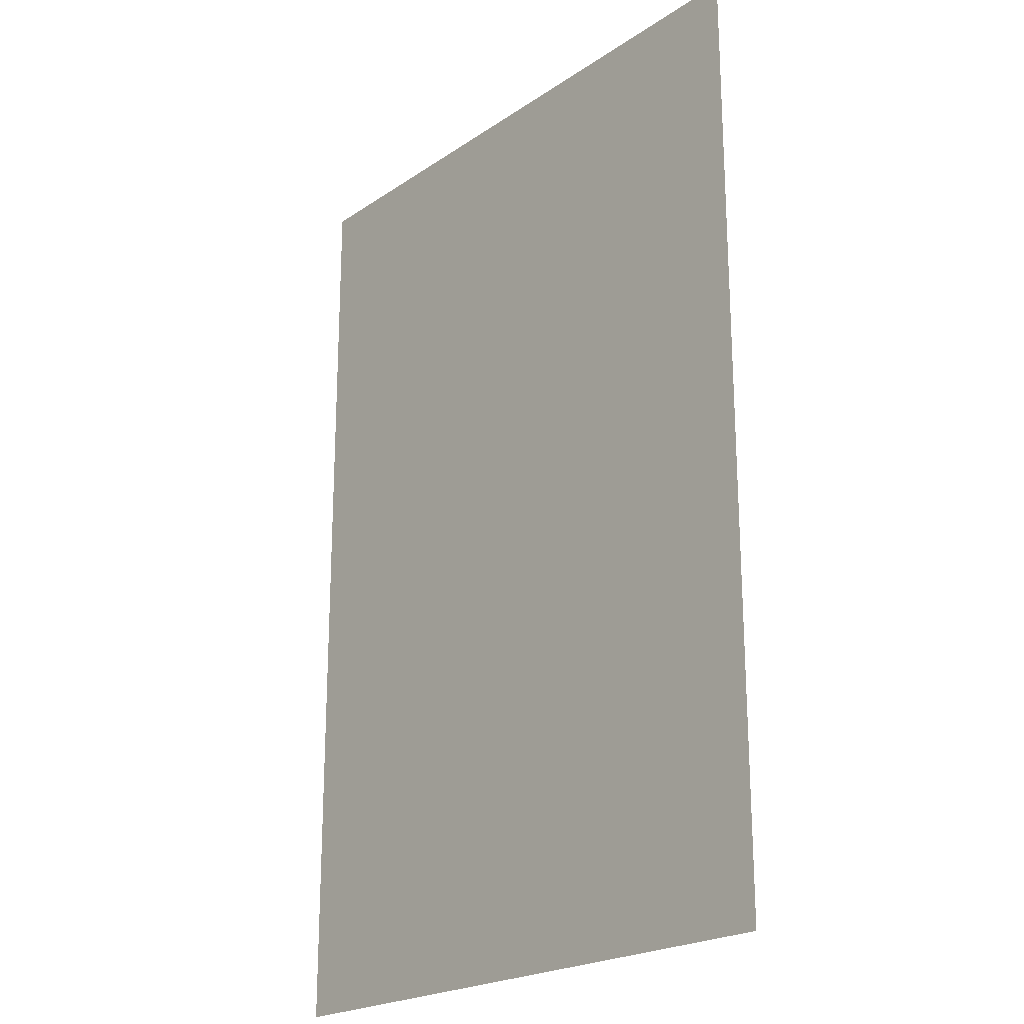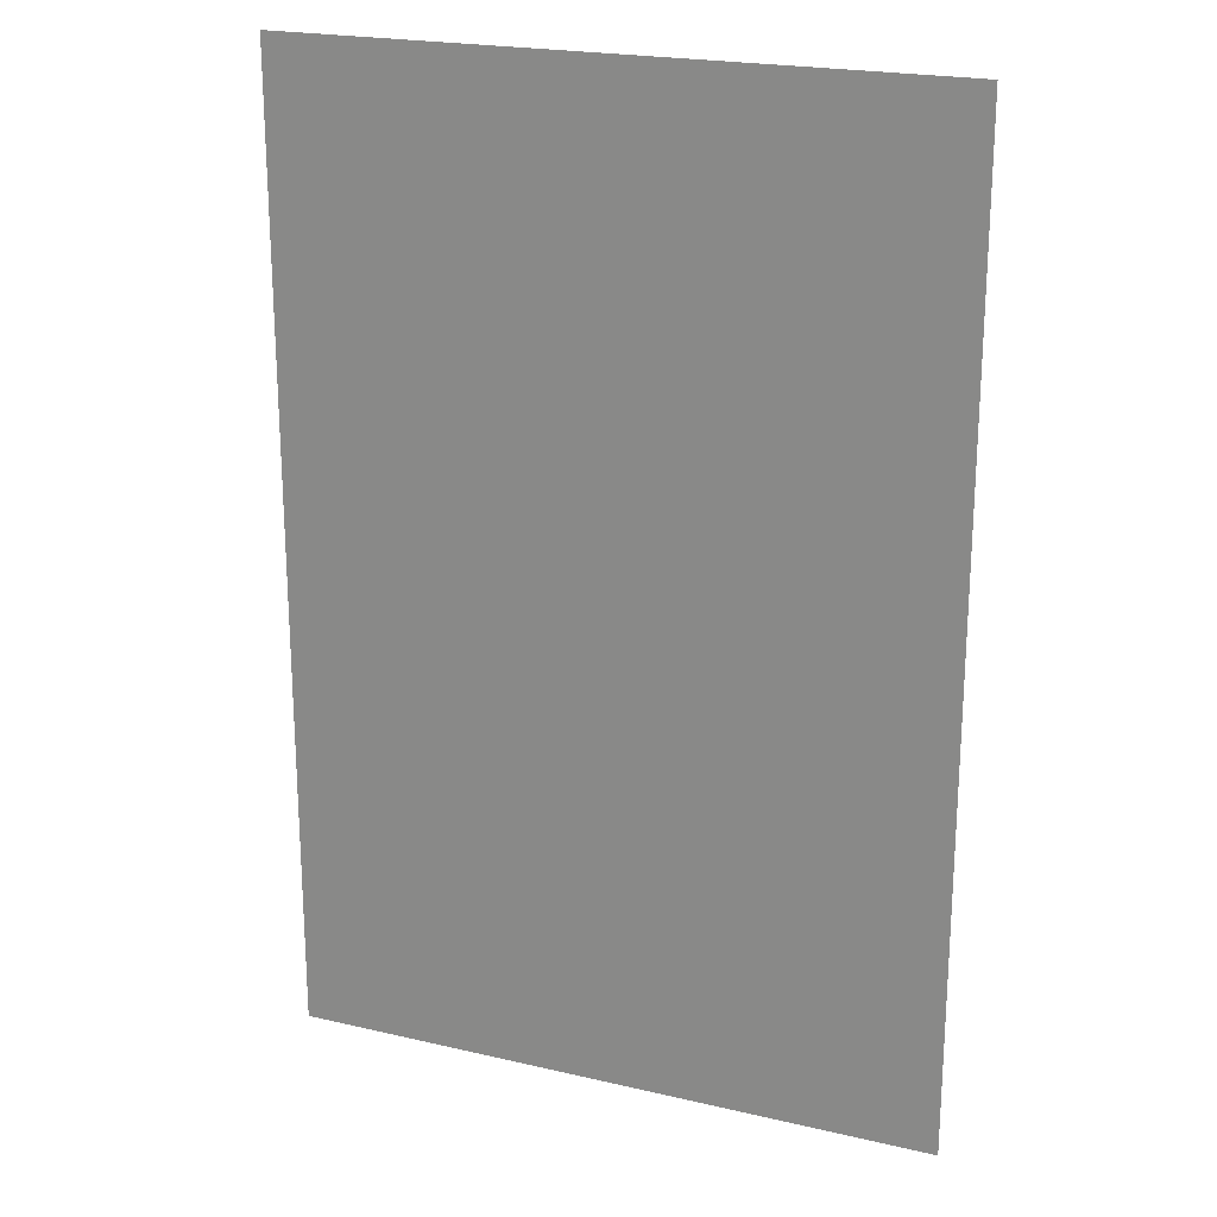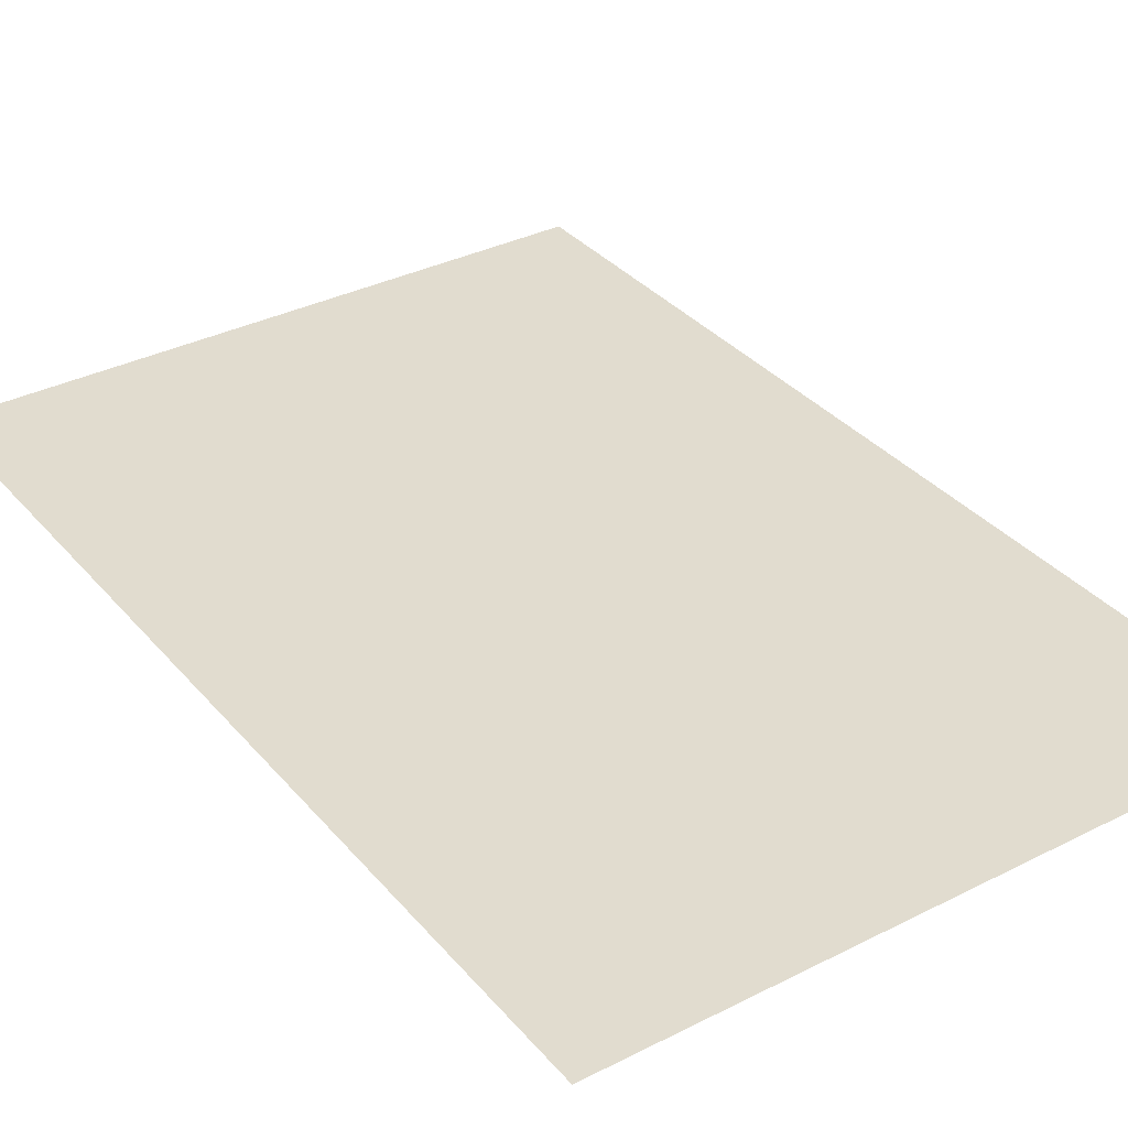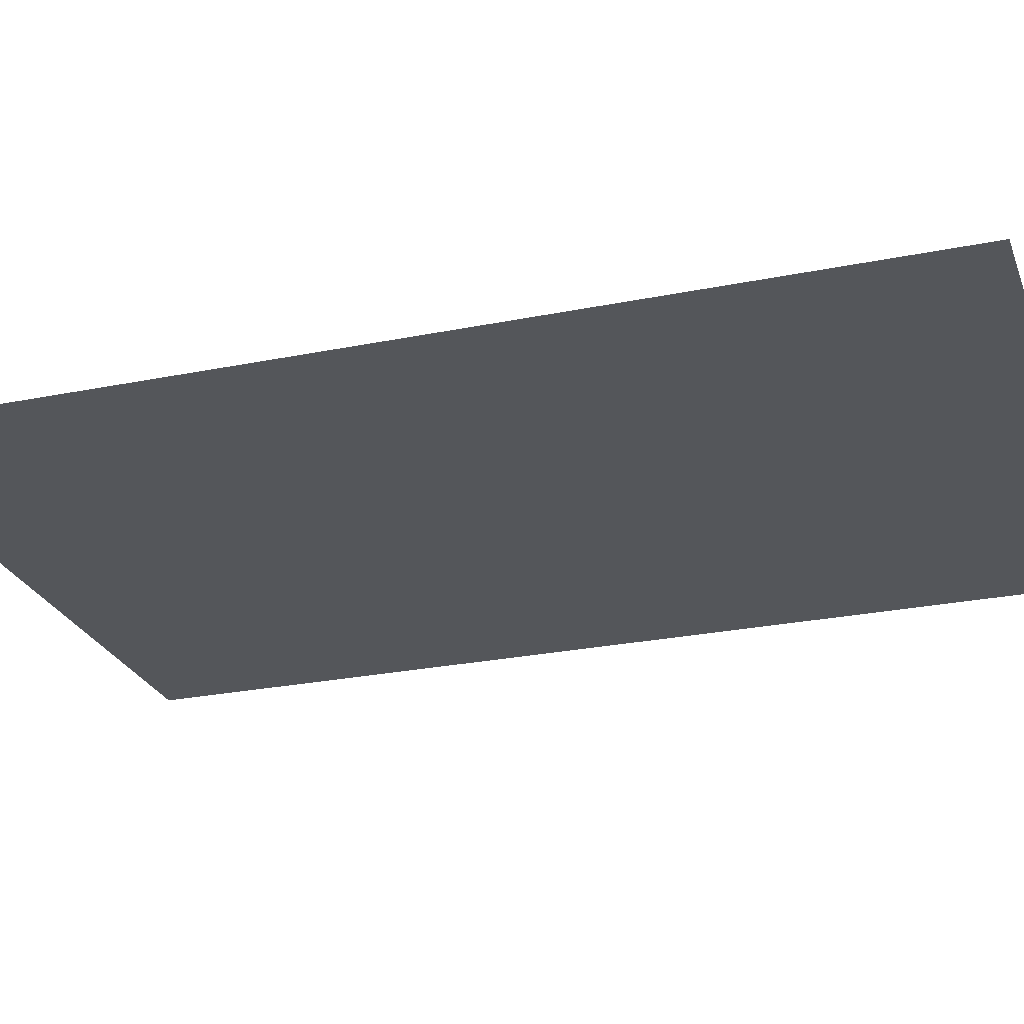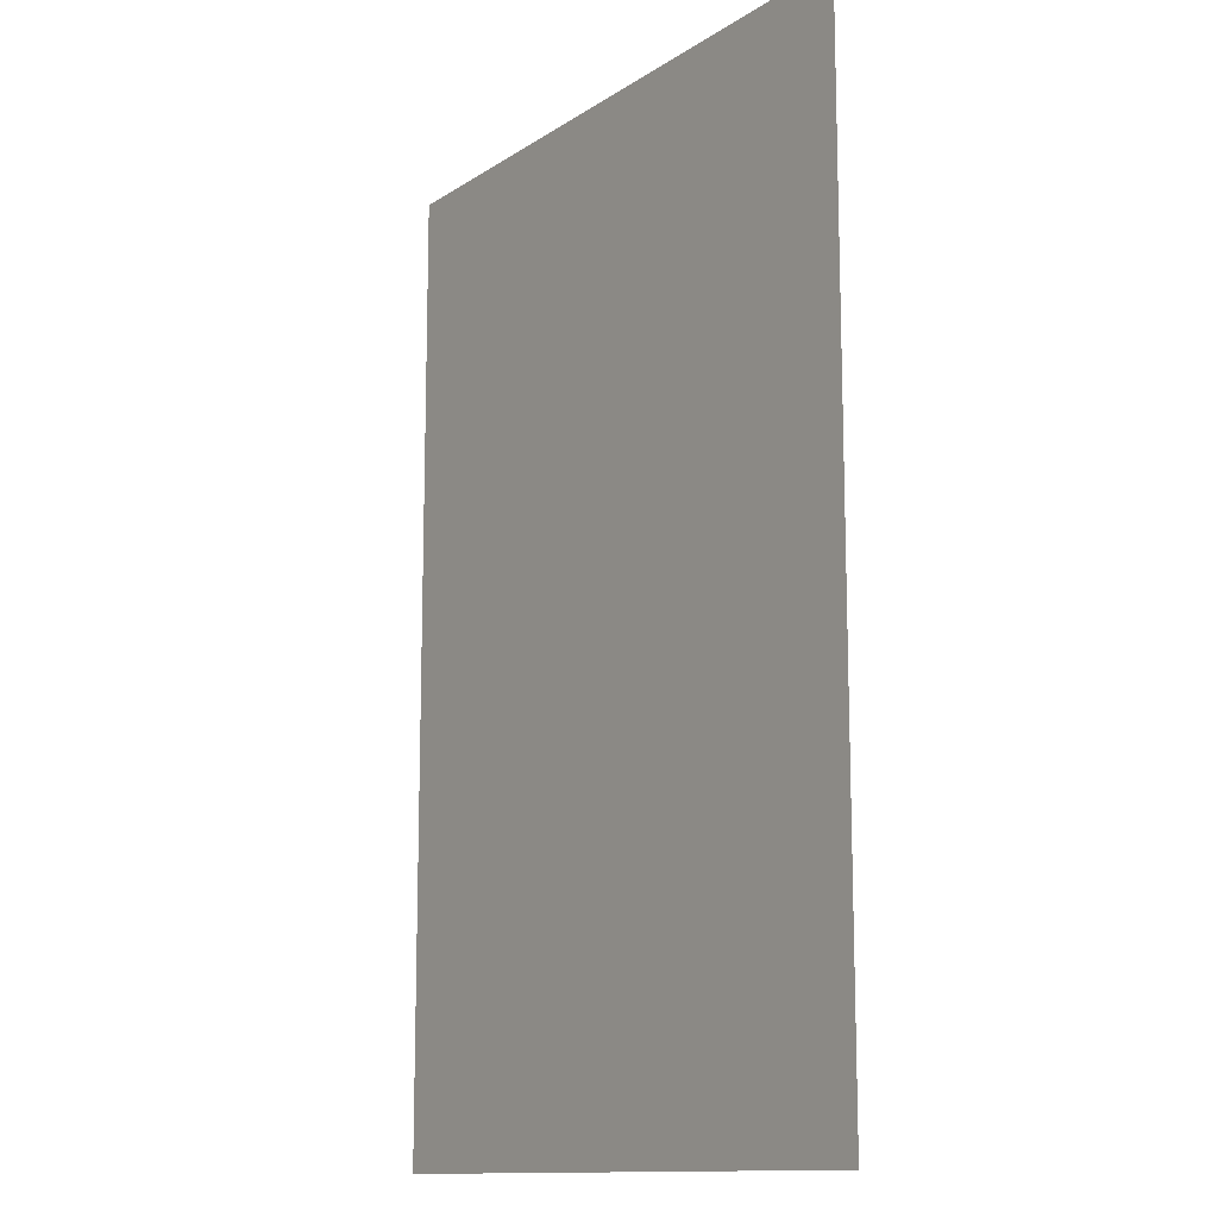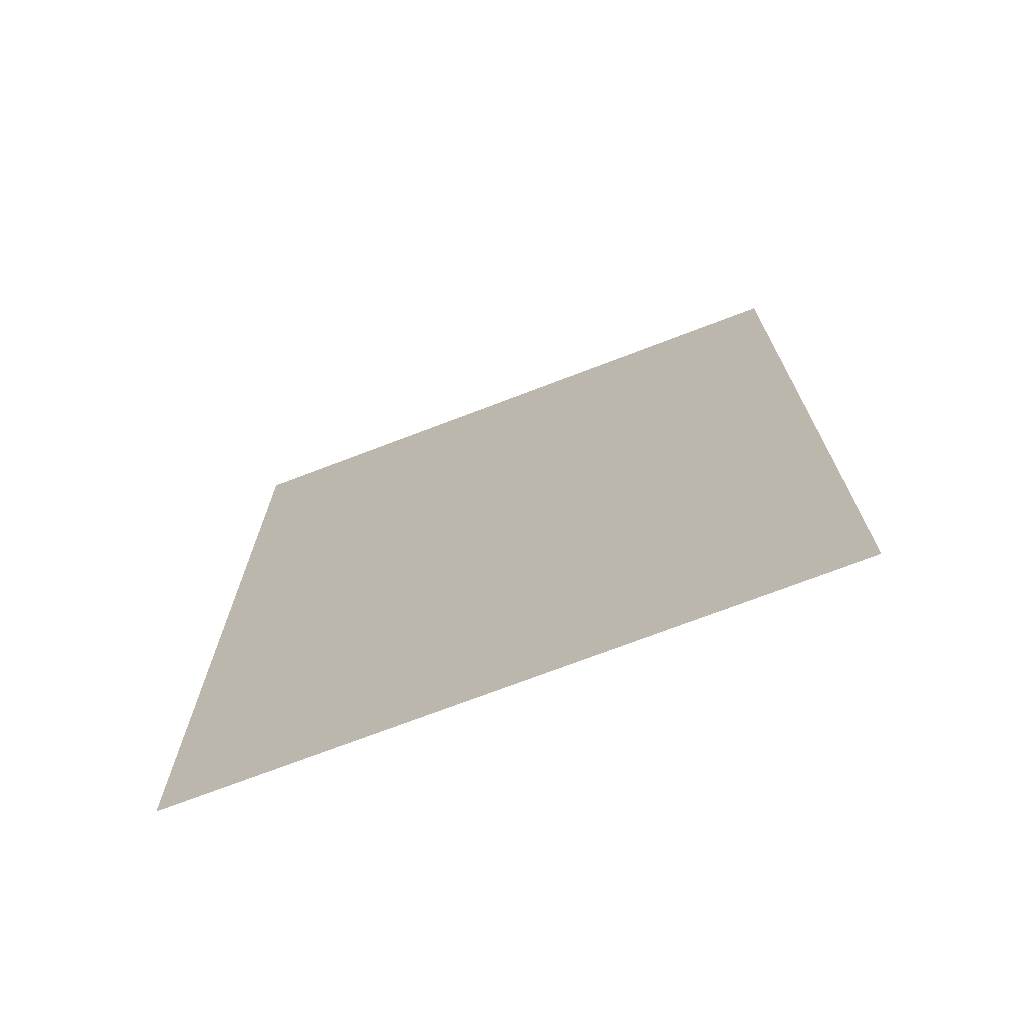
<metadata>
{"format":"obj","ext":"obj","renderer":"f3d","projection":"perspective","resolution":1024,"background":"white","views":[{"elev":-21.7,"azim":-130.5,"up":"+Y"},{"elev":21.5,"azim":-157.6,"up":"+Y"},{"elev":34.5,"azim":145.8,"up":"+Z"},{"elev":-25.6,"azim":-71.9,"up":"+Z"},{"elev":-12.8,"azim":55.2,"up":"+Y"},{"elev":-72.7,"azim":20.9,"up":"+Y"}]}
</metadata>
<code>
v -0.96 -0.64 0
v -1.28 -0.64 0
v -1.28 -0.32 0
v -0.96 -0.32 0
v -1.28 -0.64 0
v -1.6 -0.64 0
v -1.6 -0.32 0
v -1.28 -0.32 0
v -0.96 -0.96 0
v -1.28 -0.96 0
v -1.28 -0.64 0
v -0.96 -0.64 0
v -1.28 -0.96 0
v -1.6 -0.96 0
v -1.6 -0.64 0
v -1.28 -0.64 0
v -0.96 -1.28 0
v -1.28 -1.28 0
v -1.28 -0.96 0
v -0.96 -0.96 0
v -1.28 -1.28 0
v -1.6 -1.28 0
v -1.6 -0.96 0
v -1.28 -0.96 0
g HomeOutside_mesh_0015
f 1 2 3 4
f 5 6 7 8
f 9 10 11 12
f 13 14 15 16
f 17 18 19 20
f 21 22 23 24

</code>
